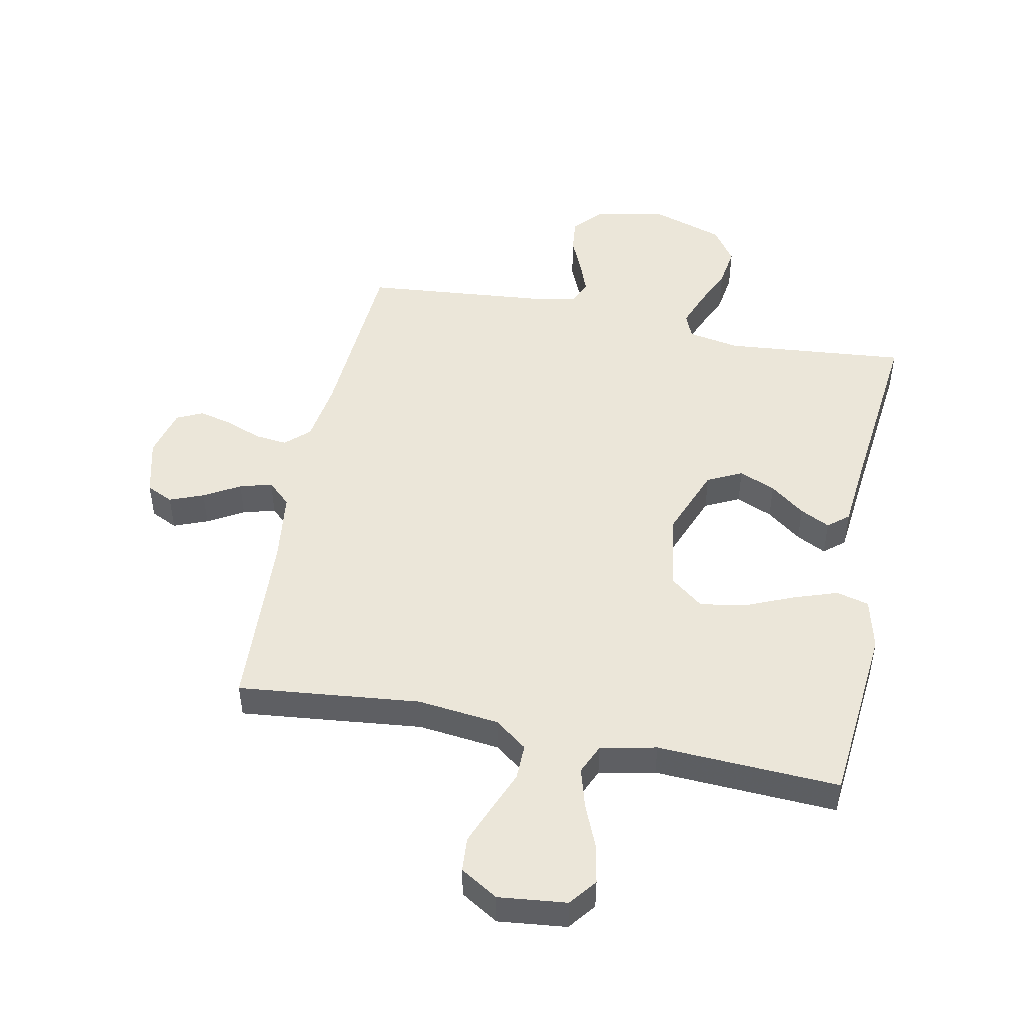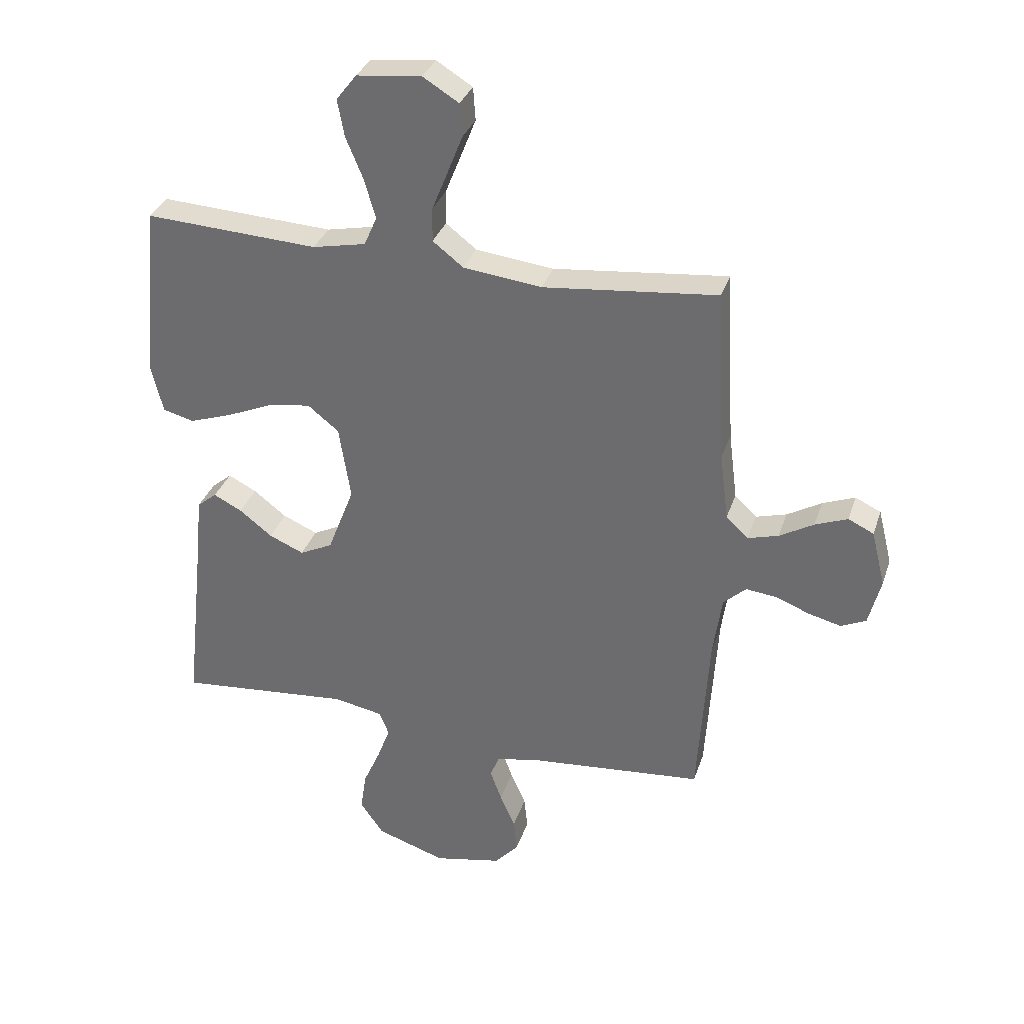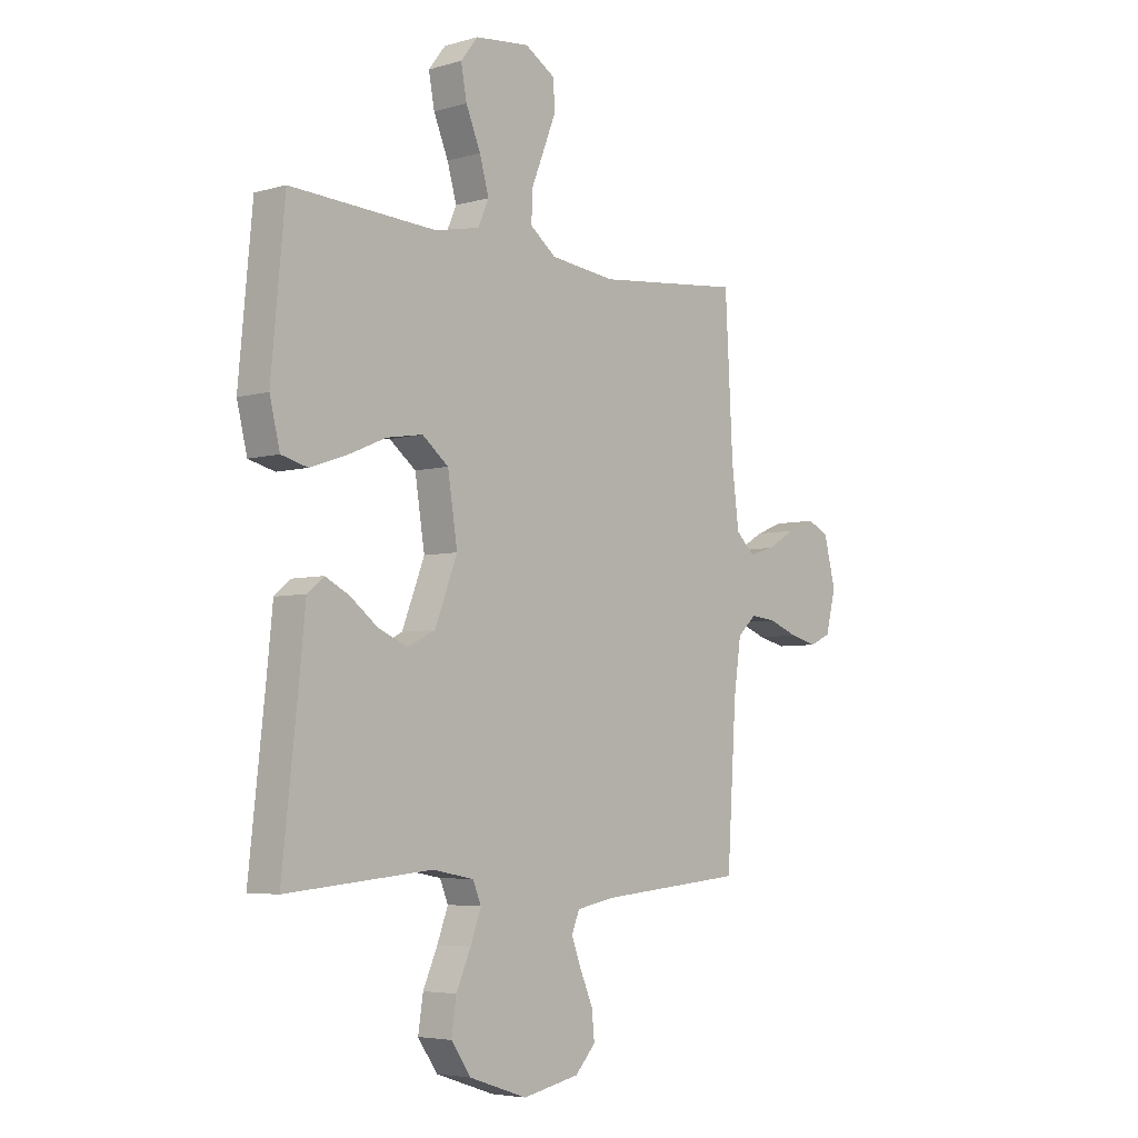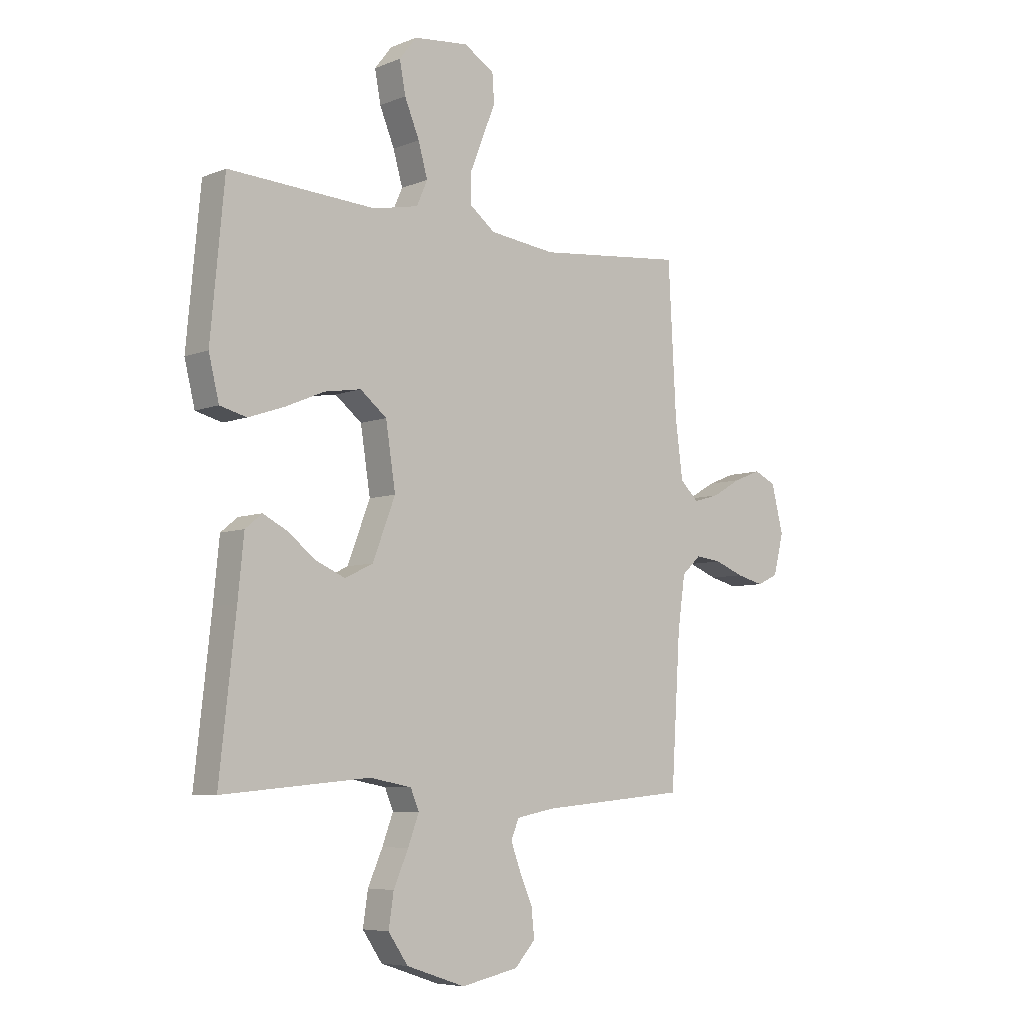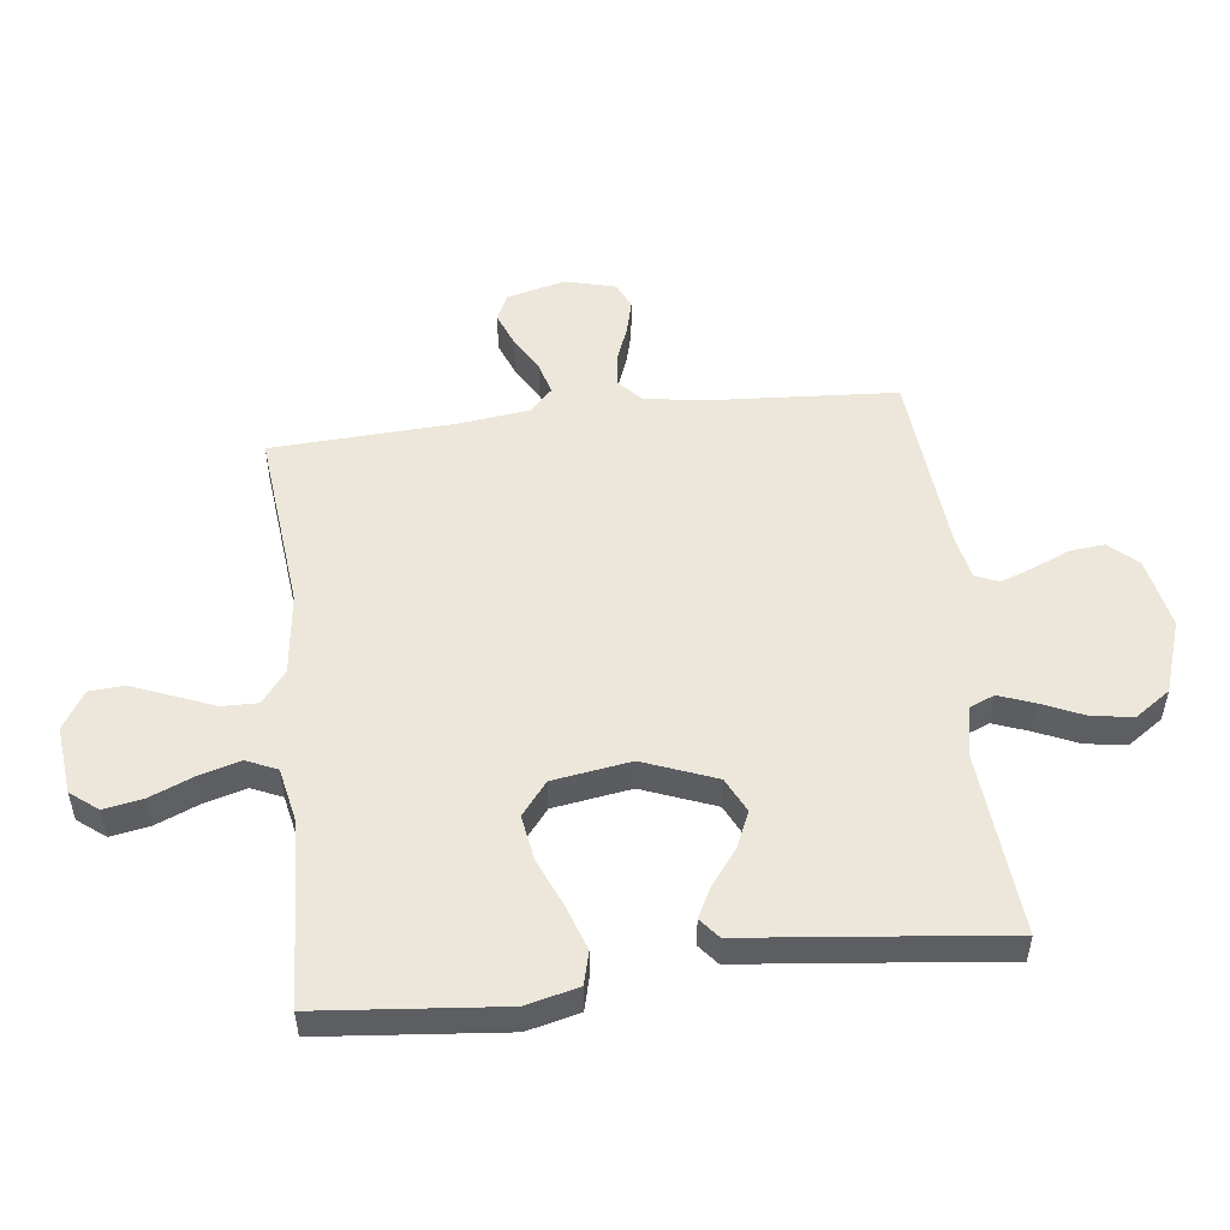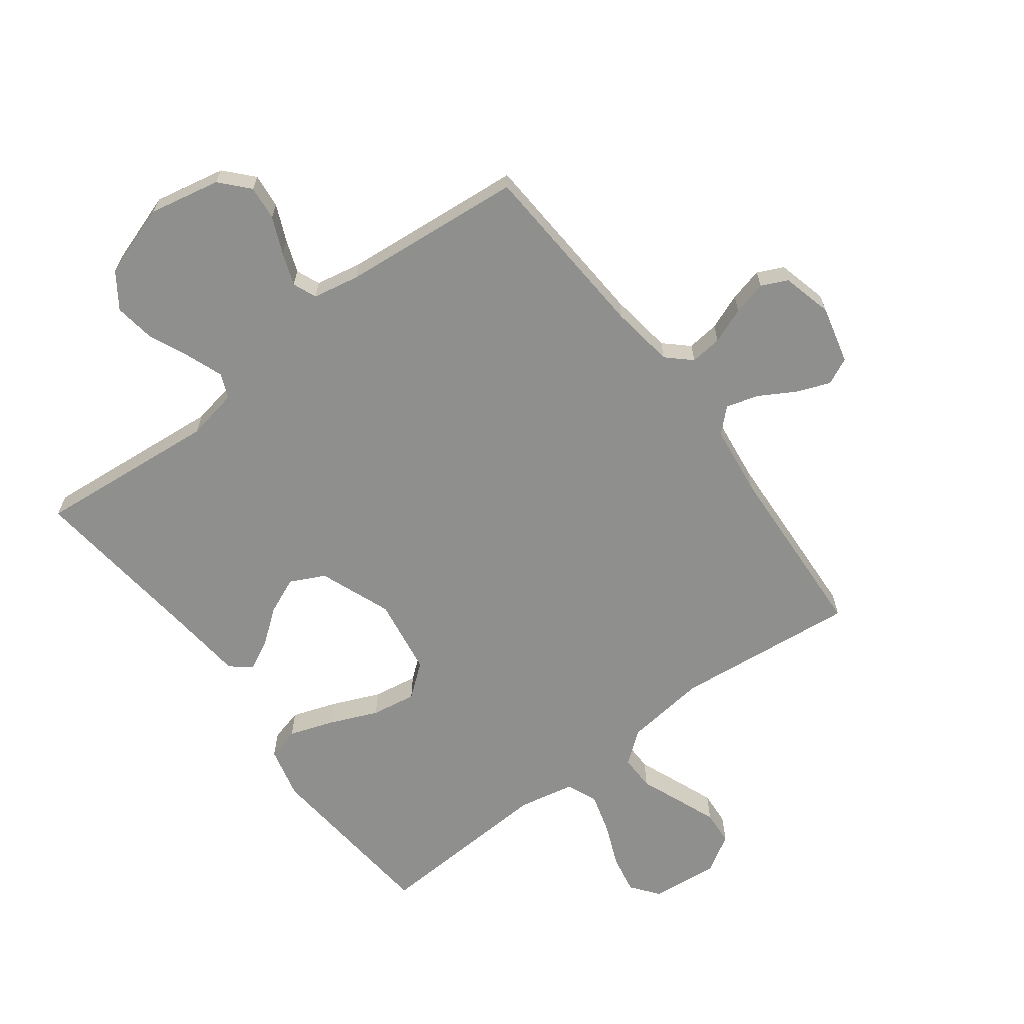
<metadata>
{"format":"obj","ext":"obj","renderer":"f3d","projection":"perspective","resolution":1024,"background":"white","views":[{"elev":48.1,"azim":11.3,"up":"+Y"},{"elev":32.9,"azim":-162.9,"up":"+Z"},{"elev":-4.9,"azim":132.0,"up":"+Z"},{"elev":-6.6,"azim":139.1,"up":"+Z"},{"elev":52.3,"azim":83.3,"up":"+Y"},{"elev":-65.3,"azim":-143.1,"up":"+Y"}]}
</metadata>
<code>
v -0.5 0.07 0.5
v -0.2 0.07 0.469
v -0.065 0.07 0.485
v -0.012 0.07 0.526
v -0.013 0.07 0.585
v -0.04 0.07 0.652
v -0.066 0.07 0.718
v -0.062 0.07 0.775
v 0 0.07 0.813
v 0.112 0.07 0.801
v 0.147 0.07 0.756
v 0.135 0.07 0.692
v 0.105 0.07 0.62
v 0.086 0.07 0.553
v 0.108 0.07 0.503
v 0.2 0.07 0.484
v 0.5 0.07 0.5
v 0.528 0.07 0.2
v 0.507 0.07 0.114
v 0.453 0.07 0.1
v 0.38 0.07 0.125
v 0.3 0.07 0.159
v 0.226 0.07 0.171
v 0.172 0.07 0.128
v 0.152 0.07 0
v 0.198 0.07 -0.119
v 0.255 0.07 -0.147
v 0.315 0.07 -0.121
v 0.372 0.07 -0.077
v 0.421 0.07 -0.052
v 0.455 0.07 -0.08
v 0.467 0.07 -0.2
v 0.5 0.07 -0.5
v 0.2 0.07 -0.473
v 0.115 0.07 -0.489
v 0.098 0.07 -0.53
v 0.12 0.07 -0.589
v 0.15 0.07 -0.657
v 0.16 0.07 -0.724
v 0.12 0.07 -0.782
v 0 0.07 -0.822
v -0.117 0.07 -0.798
v -0.159 0.07 -0.752
v -0.153 0.07 -0.695
v -0.127 0.07 -0.635
v -0.107 0.07 -0.581
v -0.123 0.07 -0.542
v -0.2 0.07 -0.527
v -0.5 0.07 -0.5
v -0.519 0.07 -0.2
v -0.534 0.07 -0.095
v -0.573 0.07 -0.059
v -0.626 0.07 -0.065
v -0.685 0.07 -0.088
v -0.741 0.07 -0.102
v -0.784 0.07 -0.082
v -0.805 0.07 0
v -0.781 0.07 0.096
v -0.737 0.07 0.117
v -0.681 0.07 0.095
v -0.622 0.07 0.061
v -0.569 0.07 0.046
v -0.531 0.07 0.082
v -0.516 0.07 0.2
v -0.5 0 0.5
v -0.2 0 0.469
v -0.065 0 0.485
v -0.012 0 0.526
v -0.013 0 0.585
v -0.04 0 0.652
v -0.066 0 0.718
v -0.062 0 0.775
v 0 0 0.813
v 0.112 0 0.801
v 0.147 0 0.756
v 0.135 0 0.692
v 0.105 0 0.62
v 0.086 0 0.553
v 0.108 0 0.503
v 0.2 0 0.484
v 0.5 0 0.5
v 0.528 0 0.2
v 0.507 0 0.114
v 0.453 0 0.1
v 0.38 0 0.125
v 0.3 0 0.159
v 0.226 0 0.171
v 0.172 0 0.128
v 0.152 0 0
v 0.198 0 -0.119
v 0.255 0 -0.147
v 0.315 0 -0.121
v 0.372 0 -0.077
v 0.421 0 -0.052
v 0.455 0 -0.08
v 0.467 0 -0.2
v 0.5 0 -0.5
v 0.2 0 -0.473
v 0.115 0 -0.489
v 0.098 0 -0.53
v 0.12 0 -0.589
v 0.15 0 -0.657
v 0.16 0 -0.724
v 0.12 0 -0.782
v 0 0 -0.822
v -0.117 0 -0.798
v -0.159 0 -0.752
v -0.153 0 -0.695
v -0.127 0 -0.635
v -0.107 0 -0.581
v -0.123 0 -0.542
v -0.2 0 -0.527
v -0.5 0 -0.5
v -0.519 0 -0.2
v -0.534 0 -0.095
v -0.573 0 -0.059
v -0.626 0 -0.065
v -0.685 0 -0.088
v -0.741 0 -0.102
v -0.784 0 -0.082
v -0.805 0 0
v -0.781 0 0.096
v -0.737 0 0.117
v -0.681 0 0.095
v -0.622 0 0.061
v -0.569 0 0.046
v -0.531 0 0.082
v -0.516 0 0.2
f 59 60 61
f 58 59 61
f 57 58 61
f 56 57 61
f 55 56 61
f 54 55 61
f 53 54 61
f 52 53 61 62
f 51 52 62 63
f 48 49 50
f 51 63 64
f 50 51 64
f 48 50 64
f 47 48 64
f 43 44 45
f 42 43 45
f 41 42 45
f 40 41 45
f 39 40 45
f 38 39 45
f 37 38 45
f 36 37 45 46
f 35 36 46 47
f 32 33 34
f 32 34 35
f 31 32 35
f 30 31 35
f 29 30 35
f 28 29 35
f 27 28 35 47
f 20 21 22
f 19 20 22
f 18 19 22
f 17 18 22
f 16 17 22
f 15 16 22 23
f 14 15 23 24
f 11 12 13
f 10 11 13
f 9 10 13
f 8 9 13
f 7 8 13
f 6 7 13
f 5 6 13
f 4 5 13 14
f 14 24 25
f 4 14 25
f 3 4 25
f 64 1 2
f 26 27 47 64
f 25 26 64
f 3 25 64
f 2 3 64
f 125 124 123
f 125 123 122
f 125 122 121
f 125 121 120
f 125 120 119
f 125 119 118
f 125 118 117
f 126 125 117 116
f 127 126 116 115
f 114 113 112
f 128 127 115
f 128 115 114
f 128 114 112
f 128 112 111
f 109 108 107
f 109 107 106
f 109 106 105
f 109 105 104
f 109 104 103
f 109 103 102
f 109 102 101
f 110 109 101 100
f 111 110 100 99
f 98 97 96
f 99 98 96
f 99 96 95
f 99 95 94
f 99 94 93
f 99 93 92
f 111 99 92 91
f 86 85 84
f 86 84 83
f 86 83 82
f 86 82 81
f 86 81 80
f 87 86 80 79
f 88 87 79 78
f 77 76 75
f 77 75 74
f 77 74 73
f 77 73 72
f 77 72 71
f 77 71 70
f 77 70 69
f 78 77 69 68
f 89 88 78
f 89 78 68
f 89 68 67
f 66 65 128
f 128 111 91 90
f 128 90 89
f 128 89 67
f 128 67 66
f 1 65 66 2
f 2 66 67 3
f 3 67 68 4
f 4 68 69 5
f 5 69 70 6
f 6 70 71 7
f 7 71 72 8
f 8 72 73 9
f 9 73 74 10
f 10 74 75 11
f 11 75 76 12
f 12 76 77 13
f 13 77 78 14
f 14 78 79 15
f 15 79 80 16
f 16 80 81 17
f 17 81 82 18
f 18 82 83 19
f 19 83 84 20
f 20 84 85 21
f 21 85 86 22
f 22 86 87 23
f 23 87 88 24
f 24 88 89 25
f 25 89 90 26
f 26 90 91 27
f 27 91 92 28
f 28 92 93 29
f 29 93 94 30
f 30 94 95 31
f 31 95 96 32
f 32 96 97 33
f 33 97 98 34
f 34 98 99 35
f 35 99 100 36
f 36 100 101 37
f 37 101 102 38
f 38 102 103 39
f 39 103 104 40
f 40 104 105 41
f 41 105 106 42
f 42 106 107 43
f 43 107 108 44
f 44 108 109 45
f 45 109 110 46
f 46 110 111 47
f 47 111 112 48
f 48 112 113 49
f 49 113 114 50
f 50 114 115 51
f 51 115 116 52
f 52 116 117 53
f 53 117 118 54
f 54 118 119 55
f 55 119 120 56
f 56 120 121 57
f 57 121 122 58
f 58 122 123 59
f 59 123 124 60
f 60 124 125 61
f 61 125 126 62
f 62 126 127 63
f 63 127 128 64
f 64 128 65 1

</code>
